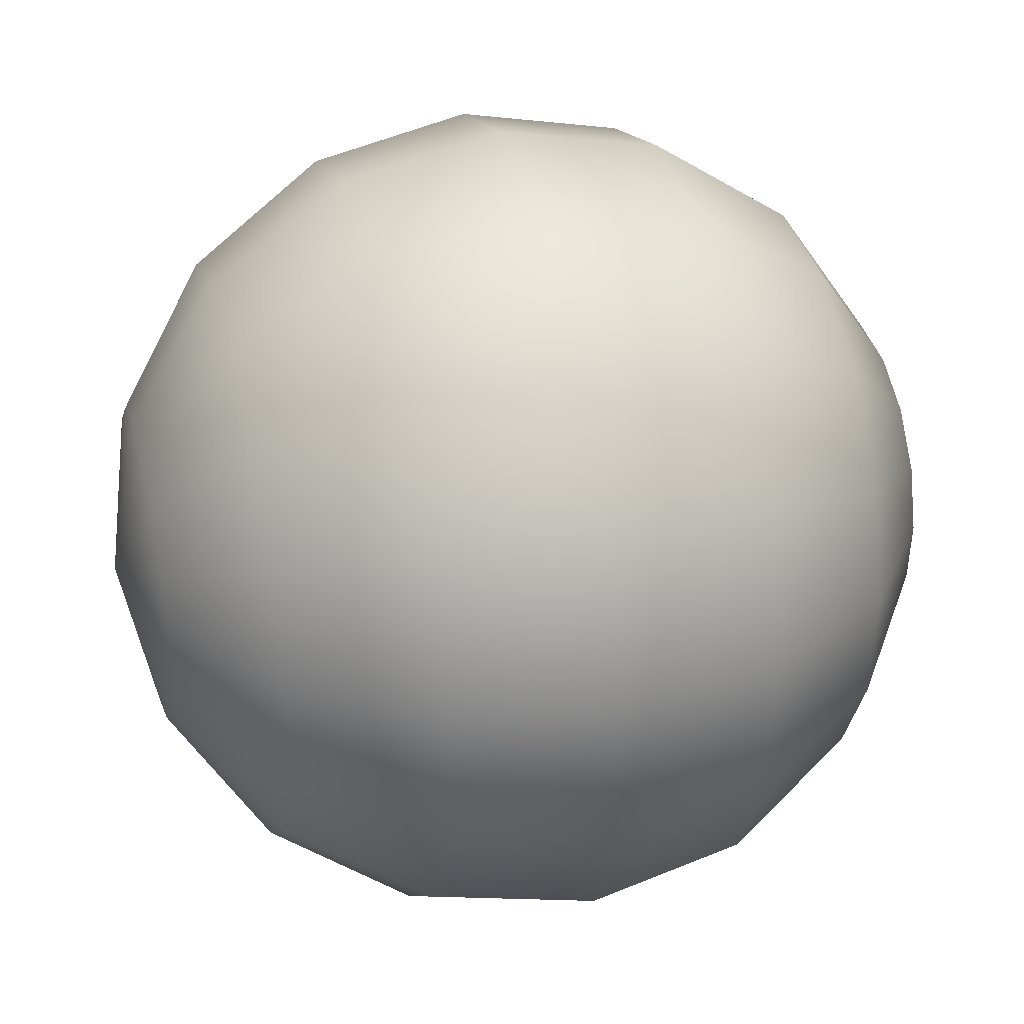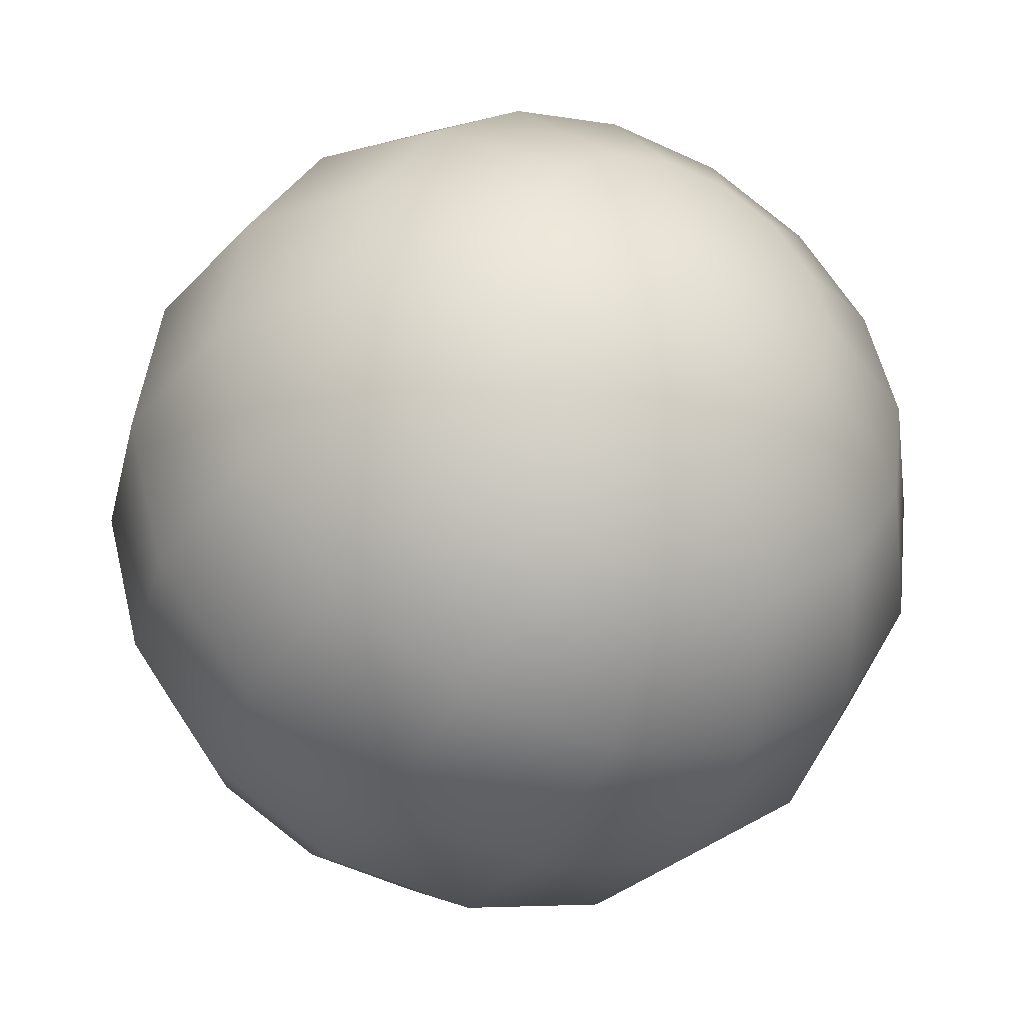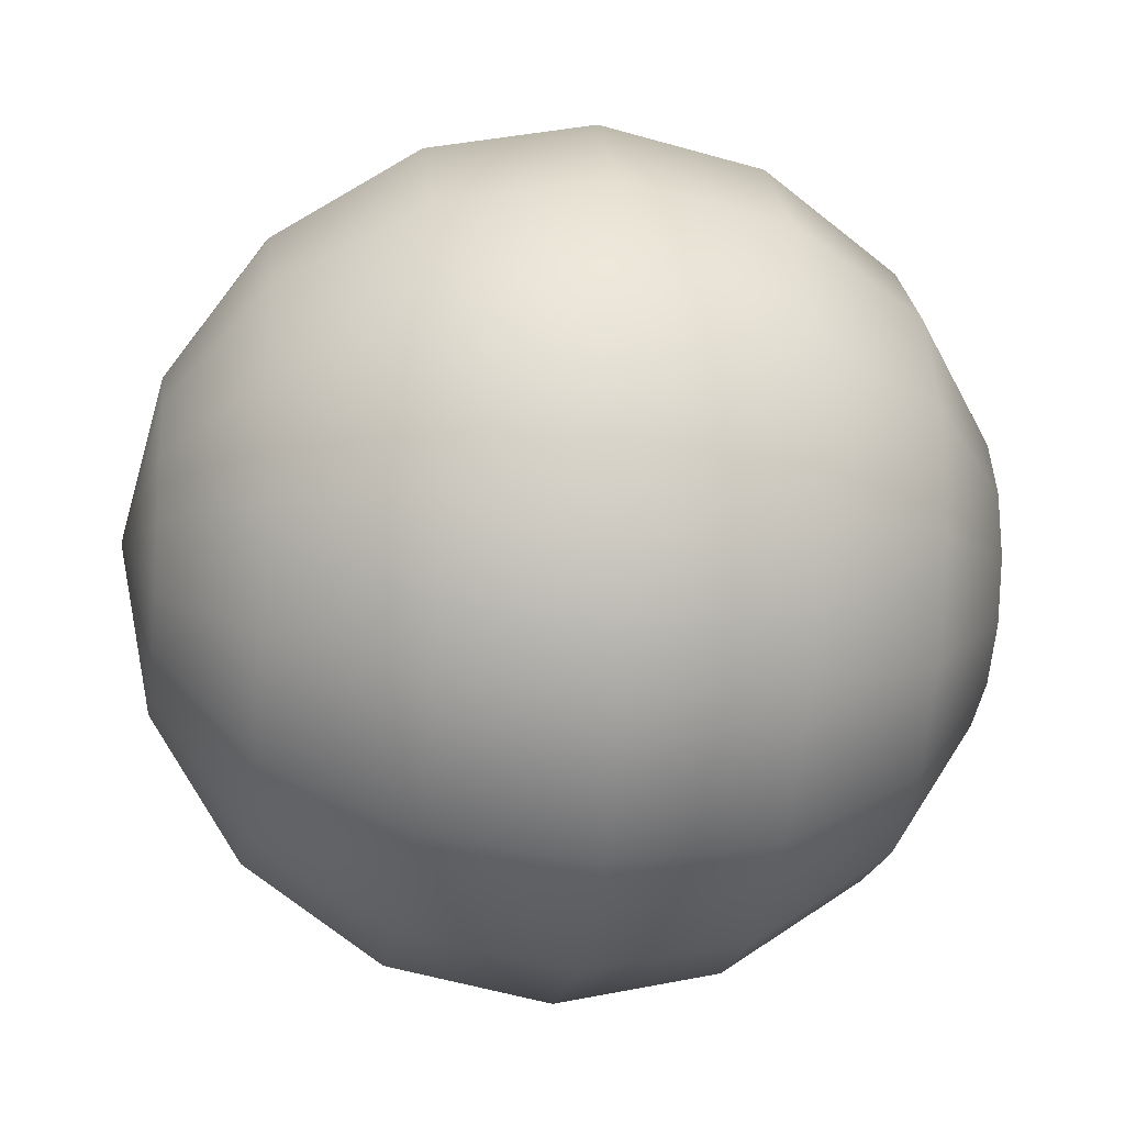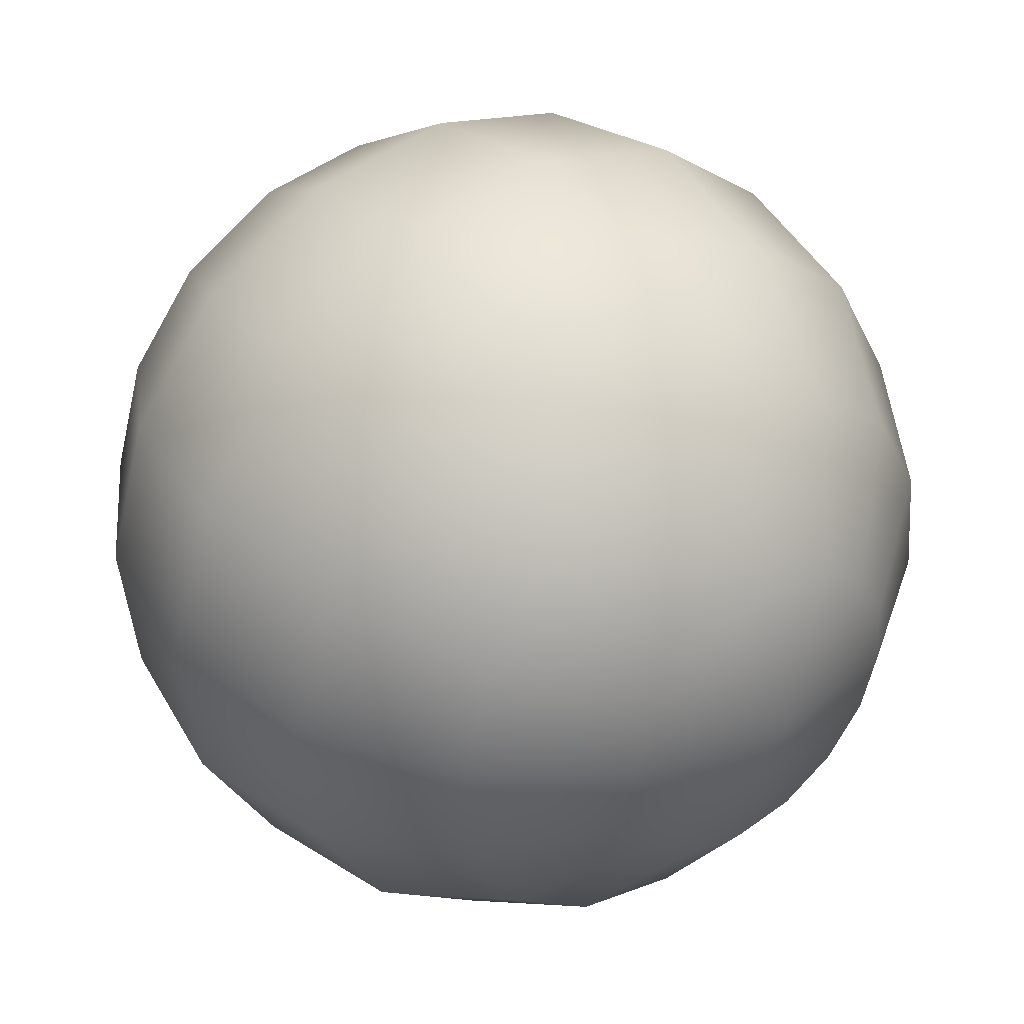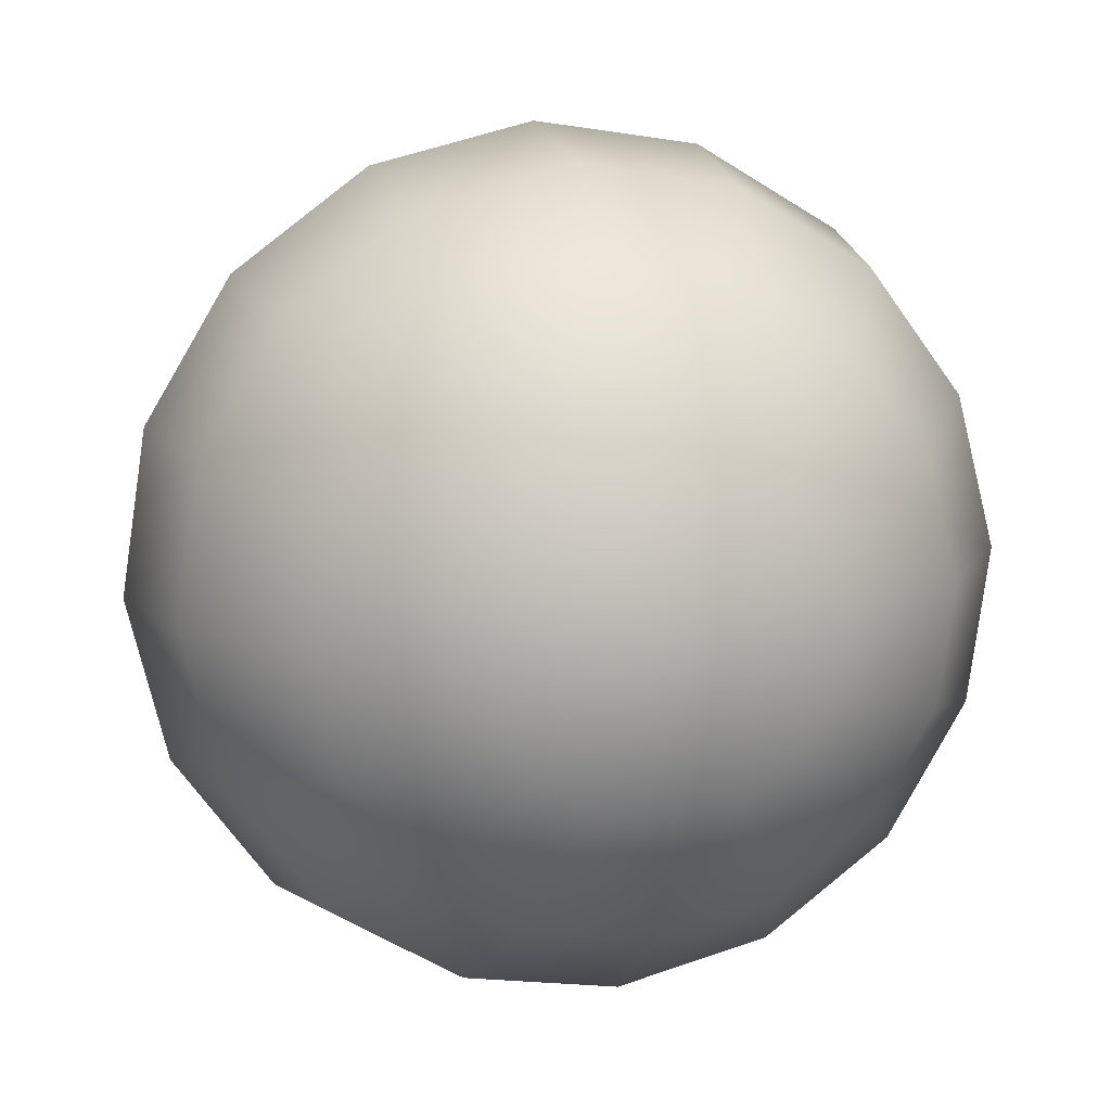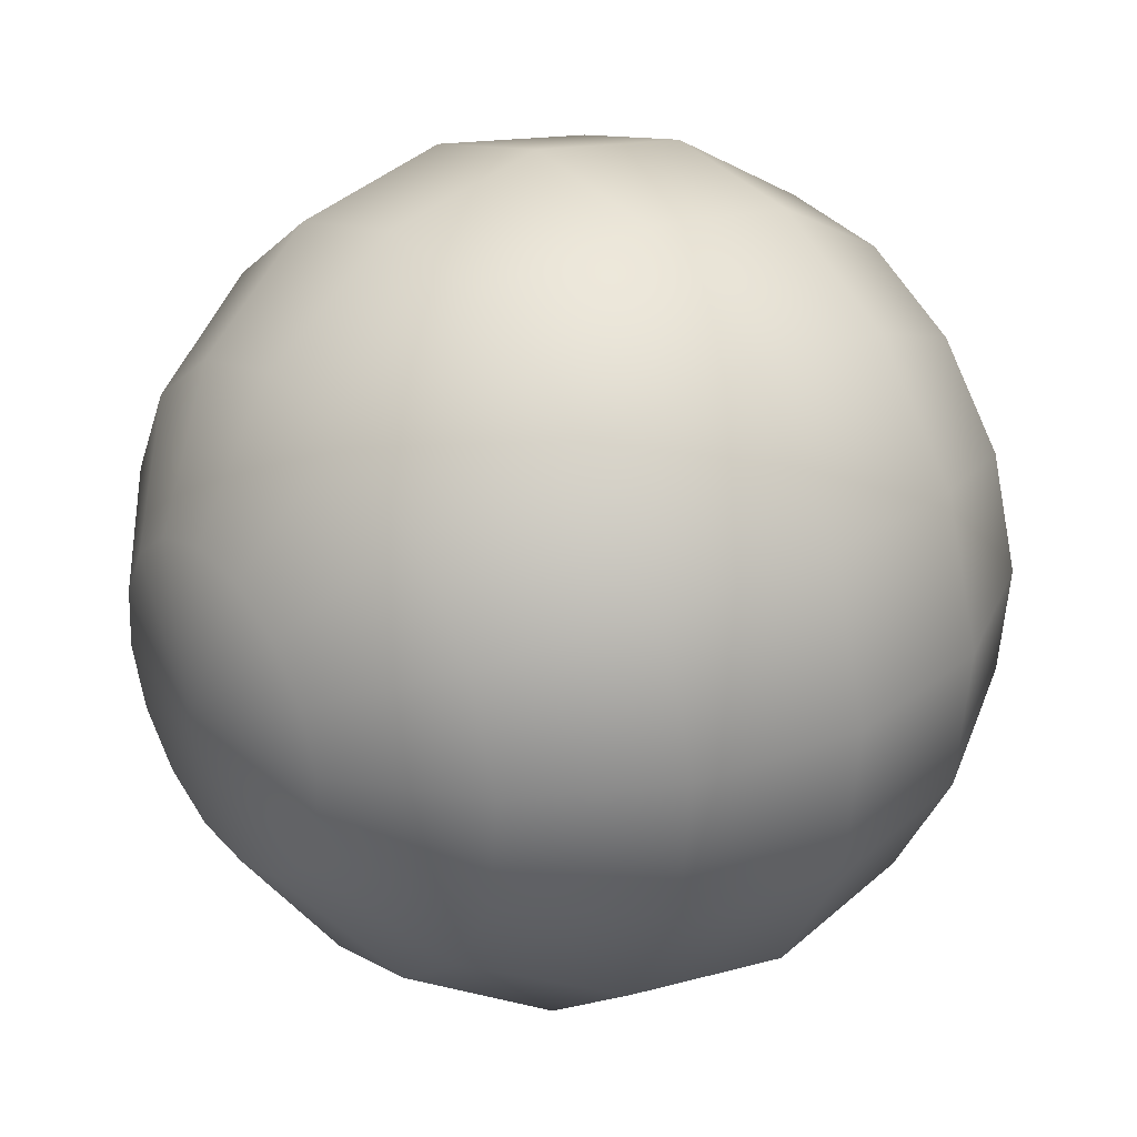
<metadata>
{"format":"obj","ext":"obj","renderer":"f3d","projection":"perspective","resolution":1024,"background":"white","views":[{"elev":51.5,"azim":146.0,"up":"+Y"},{"elev":-33.1,"azim":44.7,"up":"+Y"},{"elev":16.7,"azim":152.7,"up":"+Y"},{"elev":34.1,"azim":-148.8,"up":"+Y"},{"elev":15.7,"azim":55.5,"up":"+Y"},{"elev":-2.5,"azim":-26.7,"up":"+Z"}]}
</metadata>
<code>
o eye
v 0.02517 0.1455 0.1885
v 0.02337 0.1478 0.1879
v 0.02086 0.1493 0.187
v 0.01801 0.1497 0.186
v 0.01528 0.1488 0.185
v 0.01306 0.1469 0.1841
v 0.0117 0.1443 0.1836
v 0.02558 0.1453 0.1874
v 0.02412 0.1475 0.1859
v 0.02184 0.1488 0.1845
v 0.01908 0.1492 0.1832
v 0.01626 0.1484 0.1824
v 0.01381 0.1466 0.1822
v 0.01211 0.1441 0.1825
v 0.02596 0.1447 0.1865
v 0.02483 0.1463 0.1842
v 0.02277 0.1474 0.1823
v 0.02009 0.1476 0.1809
v 0.01719 0.1469 0.1802
v 0.01453 0.1454 0.1805
v 0.01249 0.1435 0.1816
v 0.01141 0.1413 0.1834
v 0.02626 0.1437 0.1859
v 0.0254 0.1446 0.1831
v 0.02351 0.1451 0.1808
v 0.02088 0.1451 0.1793
v 0.01793 0.1446 0.1788
v 0.01509 0.1437 0.1794
v 0.0128 0.1425 0.181
v 0.02644 0.1426 0.1857
v 0.02572 0.1425 0.1827
v 0.02393 0.1424 0.1803
v 0.02135 0.1421 0.1787
v 0.01835 0.1419 0.1782
v 0.01542 0.1416 0.179
v 0.01298 0.1414 0.1808
v 0.02646 0.1414 0.1859
v 0.02576 0.1404 0.1831
v 0.02399 0.1396 0.1808
v 0.0214 0.1392 0.1793
v 0.01841 0.1391 0.1788
v 0.01546 0.1395 0.1794
v 0.013 0.1403 0.181
v 0.02598 0.1425 0.1887
v 0.02633 0.1405 0.1865
v 0.02551 0.1386 0.1842
v 0.02366 0.1372 0.1823
v 0.02105 0.1366 0.1809
v 0.01808 0.1367 0.1802
v 0.01521 0.1377 0.1805
v 0.01286 0.1393 0.1816
v 0.02605 0.1398 0.1874
v 0.02501 0.1374 0.1859
v 0.023 0.1356 0.1845
v 0.02033 0.1348 0.1832
v 0.01742 0.1351 0.1824
v 0.0147 0.1364 0.1822
v 0.01259 0.1386 0.1825
v 0.02569 0.1395 0.1885
v 0.02433 0.1369 0.1879
v 0.02211 0.135 0.187
v 0.01937 0.1341 0.186
v 0.01653 0.1345 0.185
v 0.01402 0.136 0.1841
v 0.01222 0.1383 0.1836
v 0.02528 0.1397 0.1896
v 0.02357 0.1372 0.1899
v 0.02112 0.1354 0.1896
v 0.01831 0.1347 0.1888
v 0.01555 0.135 0.1876
v 0.01327 0.1363 0.1861
v 0.01181 0.1385 0.1846
v 0.02489 0.1403 0.1905
v 0.02286 0.1384 0.1916
v 0.02019 0.1369 0.1918
v 0.0173 0.1363 0.1912
v 0.01462 0.1364 0.1898
v 0.01255 0.1375 0.1878
v 0.01143 0.1392 0.1855
v 0.02459 0.1413 0.1911
v 0.0223 0.1401 0.1927
v 0.01946 0.1392 0.1933
v 0.0165 0.1387 0.1928
v 0.01388 0.1387 0.1912
v 0.01199 0.1392 0.1889
v 0.01112 0.1401 0.1862
v 0.02441 0.1424 0.1913
v 0.02197 0.1422 0.1931
v 0.01903 0.1419 0.1938
v 0.01604 0.1417 0.1933
v 0.01345 0.1414 0.1918
v 0.01167 0.1413 0.1893
v 0.01095 0.1412 0.1864
v 0.02439 0.1435 0.1911
v 0.02193 0.1443 0.1927
v 0.01898 0.1447 0.1933
v 0.01598 0.1447 0.1928
v 0.0134 0.1442 0.1912
v 0.01162 0.1434 0.1889
v 0.01092 0.1424 0.1862
v 0.02453 0.1445 0.1905
v 0.02218 0.1461 0.1916
v 0.01931 0.1471 0.1918
v 0.01634 0.1472 0.1912
v 0.01373 0.1466 0.1898
v 0.01188 0.1452 0.1878
v 0.01106 0.1434 0.1855
v 0.0248 0.1452 0.1896
v 0.02269 0.1474 0.1899
v 0.01997 0.1487 0.1896
v 0.01705 0.149 0.1888
v 0.01439 0.1482 0.1876
v 0.01238 0.1465 0.1861
v 0.01133 0.144 0.1846
f 4 3 10 11
f 2 1 8 9
f 7 6 13 14
f 5 4 11 12
f 3 2 9 10
f 22 7 14
f 6 5 12 13
f 14 13 20 21
f 12 11 18 19
f 10 9 16 17
f 22 14 21
f 13 12 19 20
f 11 10 17 18
f 9 8 15 16
f 22 21 29
f 20 19 27 28
f 18 17 25 26
f 16 15 23 24
f 21 20 28 29
f 19 18 26 27
f 17 16 24 25
f 28 27 34 35
f 26 25 32 33
f 24 23 30 31
f 29 28 35 36
f 27 26 33 34
f 25 24 31 32
f 22 29 36
f 36 35 42 43
f 34 33 40 41
f 32 31 38 39
f 22 36 43
f 35 34 41 42
f 33 32 39 40
f 31 30 37 38
f 41 40 48 49
f 39 38 46 47
f 22 43 51
f 42 41 49 50
f 40 39 47 48
f 38 37 45 46
f 43 42 50 51
f 22 51 58
f 50 49 56 57
f 48 47 54 55
f 46 45 52 53
f 51 50 57 58
f 49 48 55 56
f 47 46 53 54
f 55 54 61 62
f 53 52 59 60
f 58 57 64 65
f 56 55 62 63
f 54 53 60 61
f 22 58 65
f 57 56 63 64
f 65 64 71 72
f 63 62 69 70
f 61 60 67 68
f 22 65 72
f 64 63 70 71
f 62 61 68 69
f 60 59 66 67
f 68 67 74 75
f 22 72 79
f 71 70 77 78
f 69 68 75 76
f 67 66 73 74
f 72 71 78 79
f 70 69 76 77
f 22 79 86
f 78 77 84 85
f 76 75 82 83
f 74 73 80 81
f 79 78 85 86
f 77 76 83 84
f 75 74 81 82
f 81 80 87 88
f 86 85 92 93
f 84 83 90 91
f 82 81 88 89
f 22 86 93
f 85 84 91 92
f 83 82 89 90
f 93 92 99 100
f 91 90 97 98
f 89 88 95 96
f 22 93 100
f 92 91 98 99
f 90 89 96 97
f 88 87 94 95
f 22 100 107
f 99 98 105 106
f 97 96 103 104
f 95 94 101 102
f 100 99 106 107
f 98 97 104 105
f 96 95 102 103
f 106 105 112 113
f 104 103 110 111
f 102 101 108 109
f 107 106 113 114
f 105 104 111 112
f 103 102 109 110
f 22 107 114
f 114 113 6 7
f 112 111 4 5
f 110 109 2 3
f 22 114 7
f 113 112 5 6
f 111 110 3 4
f 109 108 1 2
f 1 44 8
f 8 44 15
f 15 44 23
f 23 44 30
f 30 44 37
f 37 44 45
f 45 44 52
f 52 44 59
f 59 44 66
f 66 44 73
f 73 44 80
f 80 44 87
f 87 44 94
f 94 44 101
f 101 44 108
f 108 44 1

</code>
